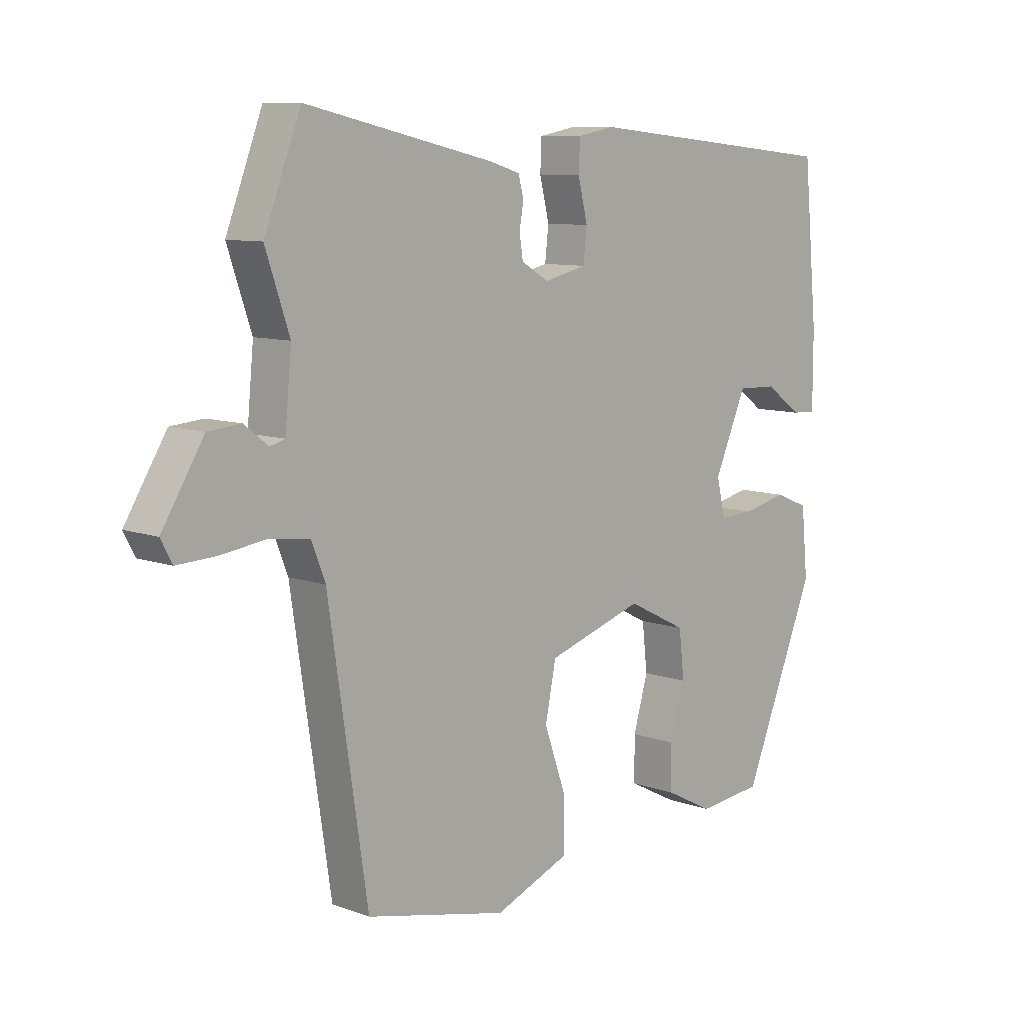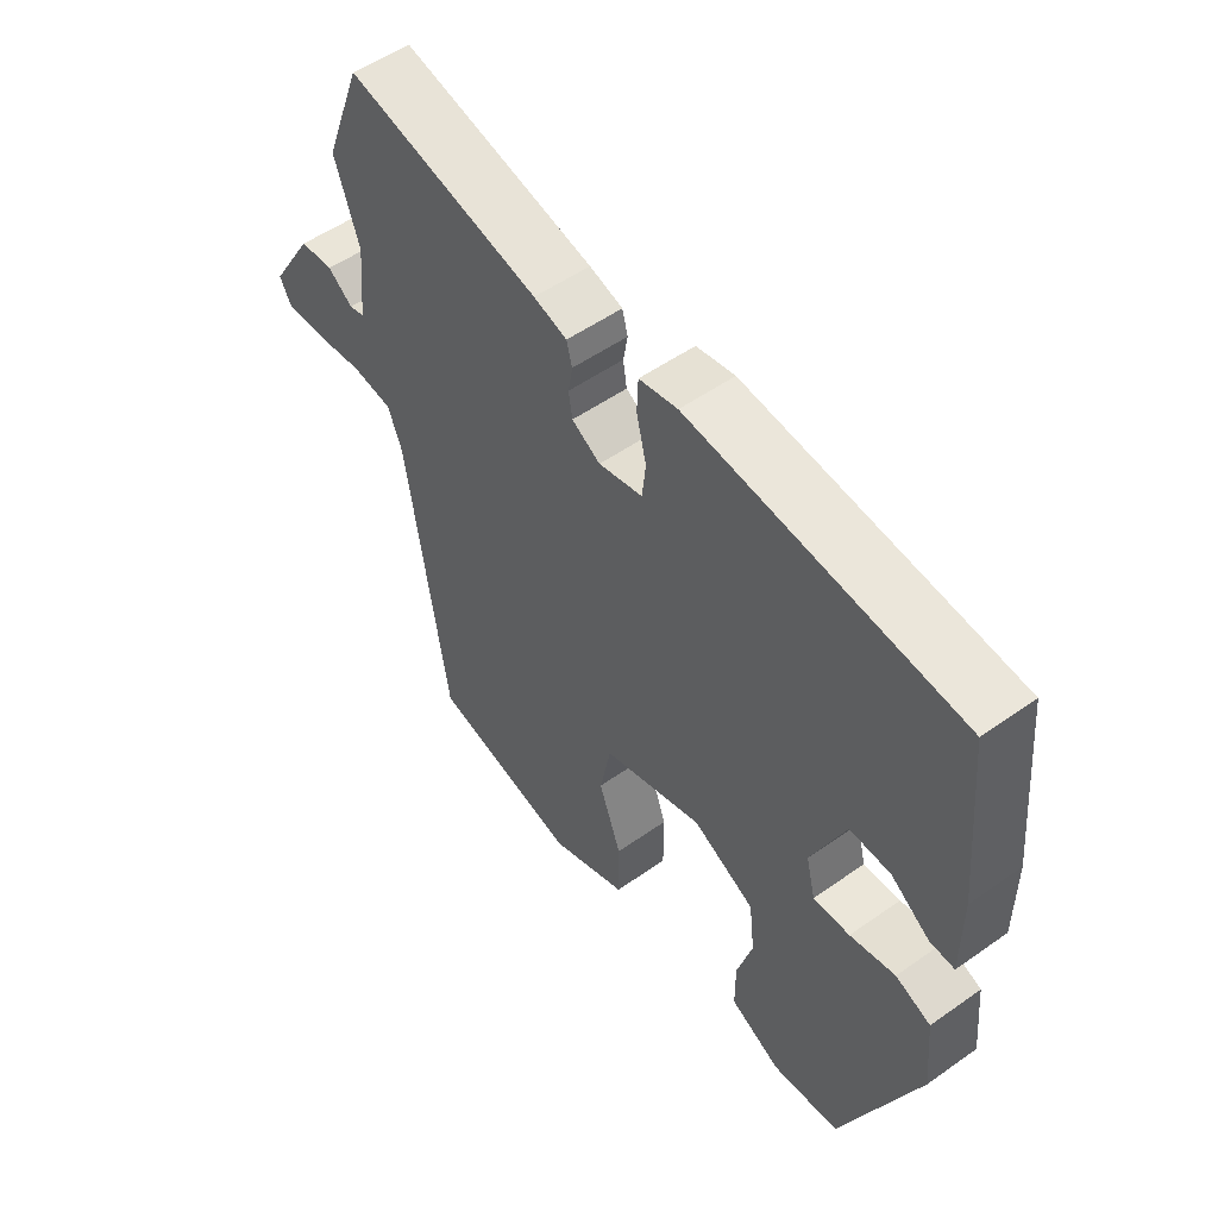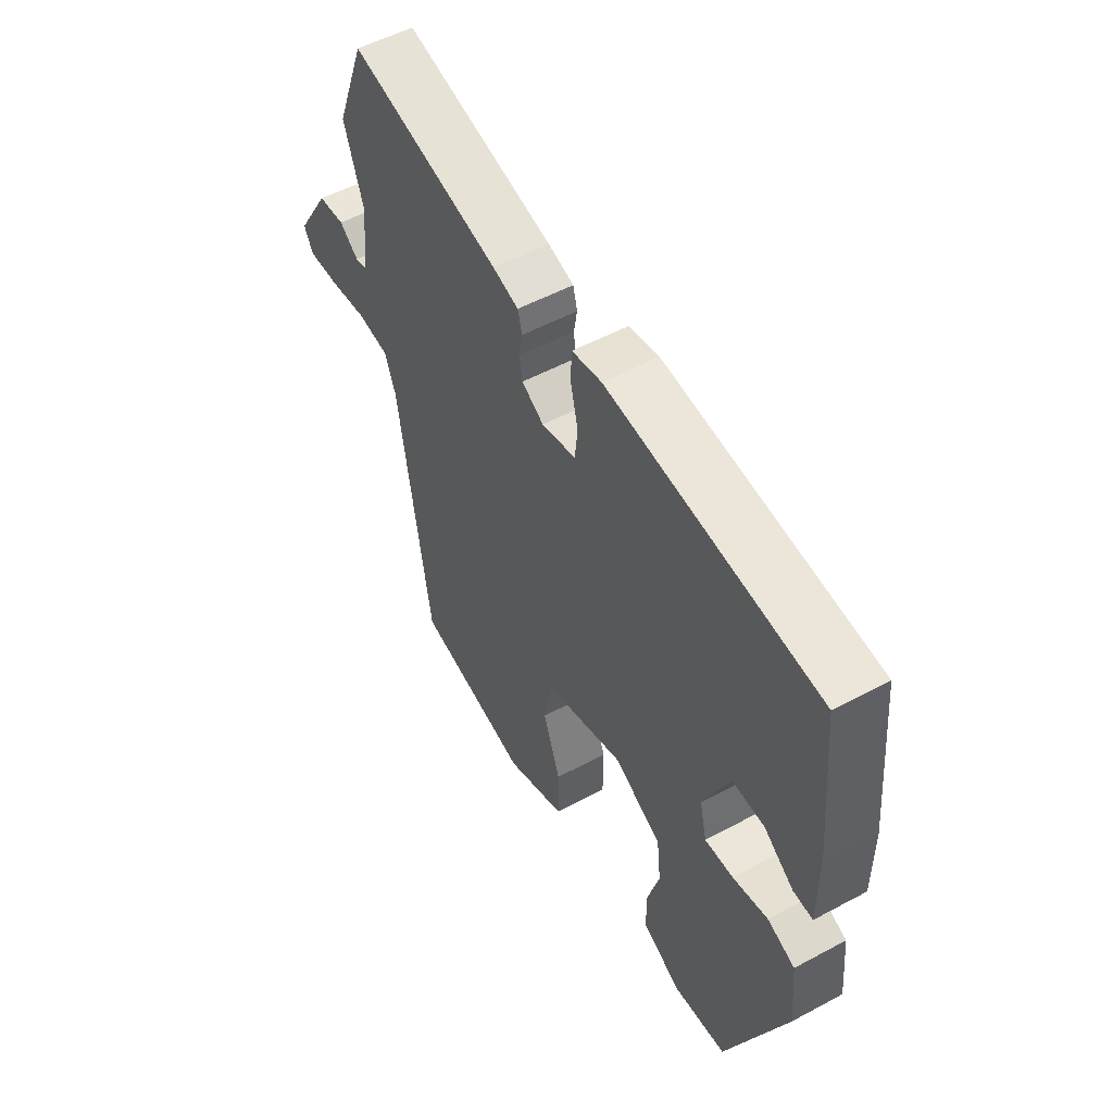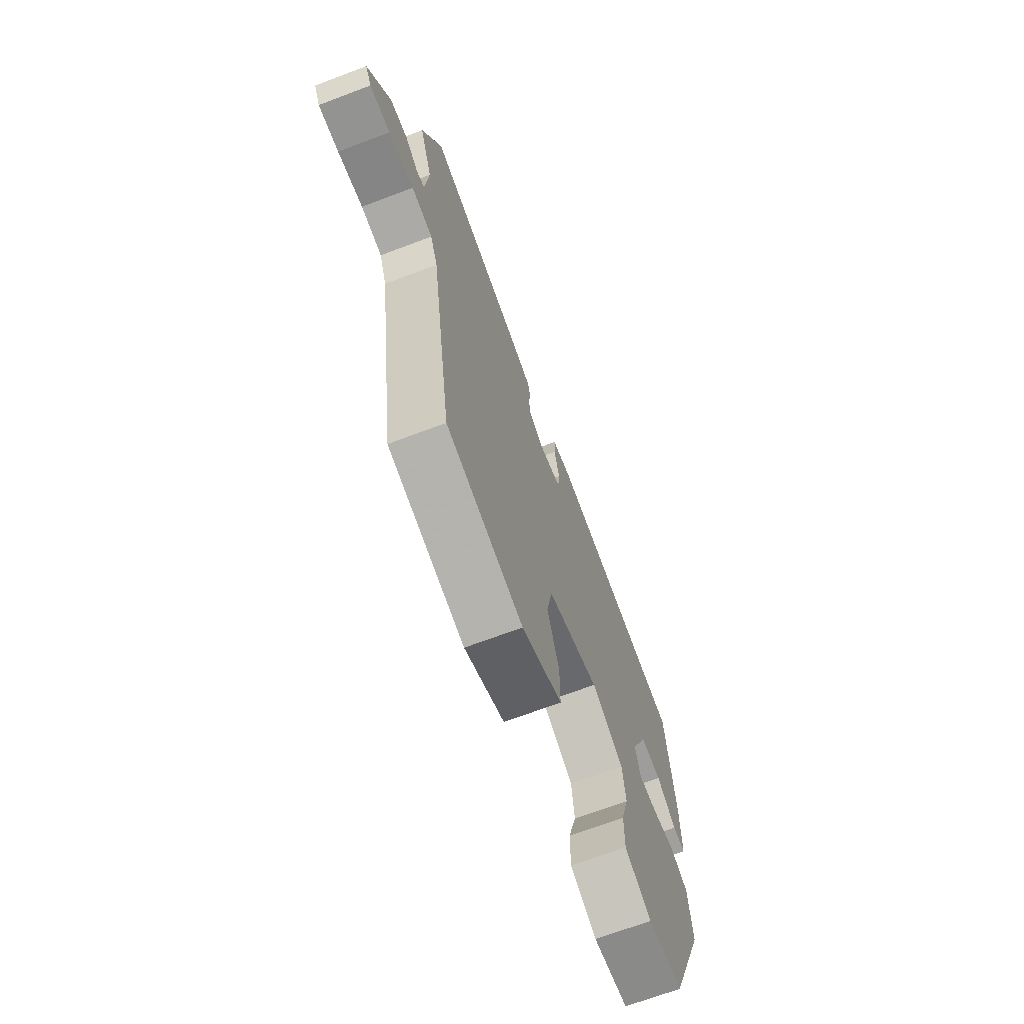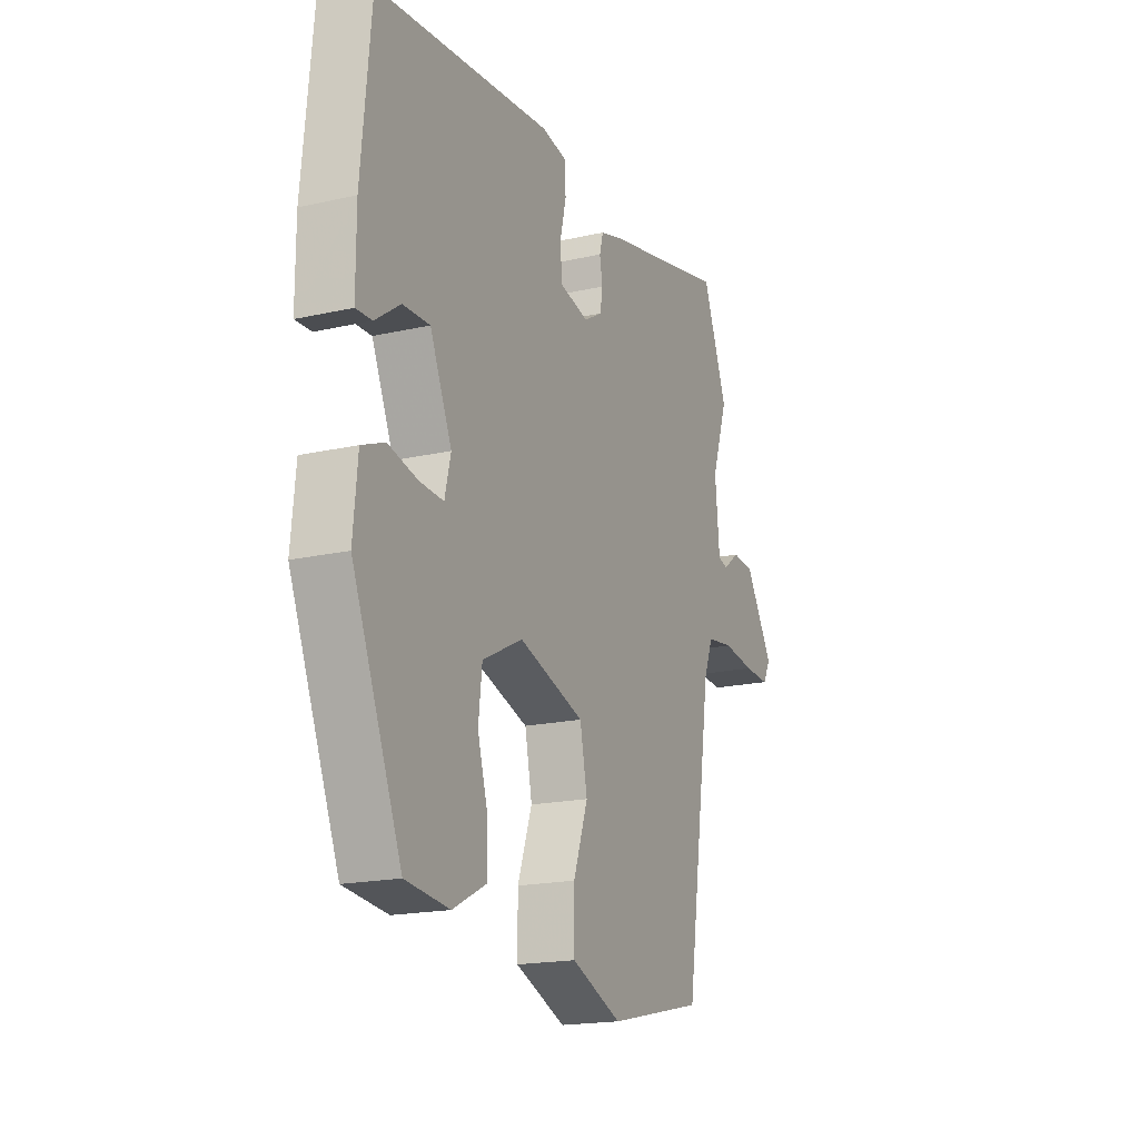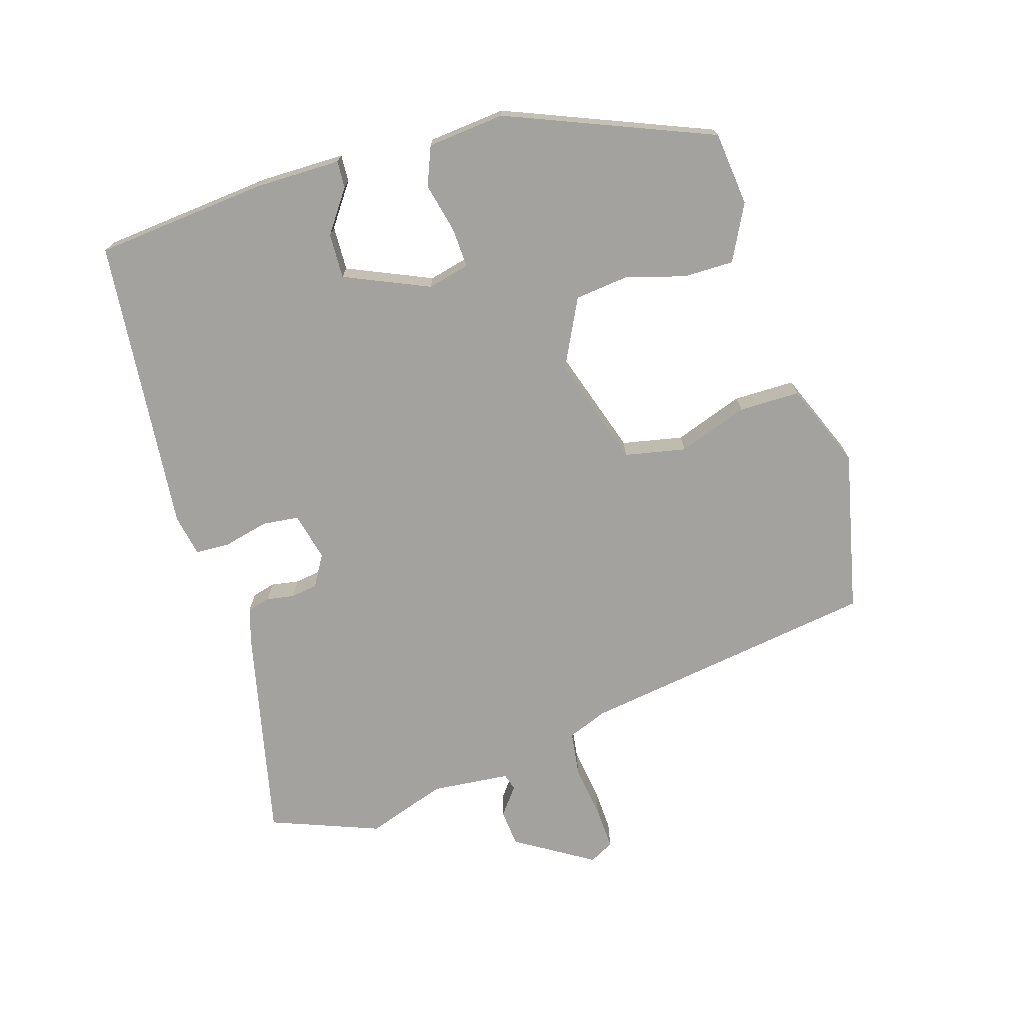
<metadata>
{"format":"obj","ext":"obj","renderer":"f3d","projection":"perspective","resolution":1024,"background":"white","views":[{"elev":9.1,"azim":-46.0,"up":"+Z"},{"elev":53.1,"azim":52.9,"up":"+Z"},{"elev":53.5,"azim":60.1,"up":"+Z"},{"elev":-69.0,"azim":-69.3,"up":"+Z"},{"elev":-18.3,"azim":113.8,"up":"+Z"},{"elev":-72.5,"azim":107.0,"up":"+Y"}]}
</metadata>
<code>
v 0.492 0.07 0.457
v 0.516 0.07 0.202
v 0.516 0.07 0.077
v 0.476 0.07 0.079
v 0.414 0.07 0.123
v 0.348 0.07 0.125
v 0.294 0.07 0.001
v 0.309 0.07 -0.061
v 0.368 0.07 -0.058
v 0.441 0.07 -0.041
v 0.498 0.07 -0.064
v 0.509 0.07 -0.178
v 0.387 0.07 -0.479
v 0.278 0.07 -0.491
v 0.196 0.07 -0.449
v 0.196 0.07 -0.375
v 0.221 0.07 -0.288
v 0.212 0.07 -0.209
v 0.112 0.07 -0.159
v -0.05 0.07 -0.211
v -0.068 0.07 -0.301
v -0.032 0.07 -0.403
v -0.032 0.07 -0.493
v -0.157 0.07 -0.544
v -0.395 0.07 -0.491
v -0.461 0.07 -0.053
v -0.484 0.07 0.006
v -0.55 0.07 0.015
v -0.629 0.07 0.004
v -0.693 0.07 0.001
v -0.712 0.07 0.037
v -0.642 0.07 0.151
v -0.587 0.07 0.156
v -0.547 0.07 0.125
v -0.522 0.07 0.132
v -0.511 0.07 0.248
v -0.551 0.07 0.366
v -0.49 0.07 0.526
v -0.176 0.07 0.456
v -0.122 0.07 0.44
v -0.113 0.07 0.406
v -0.12 0.07 0.365
v -0.114 0.07 0.326
v -0.068 0.07 0.299
v 0.003 0.07 0.316
v 0.009 0.07 0.37
v -0.007 0.07 0.436
v -0.005 0.07 0.487
v 0.057 0.07 0.499
v 0.492 0 0.457
v 0.516 0 0.202
v 0.516 0 0.077
v 0.476 0 0.079
v 0.414 0 0.123
v 0.348 0 0.125
v 0.294 0 0.001
v 0.309 0 -0.061
v 0.368 0 -0.058
v 0.441 0 -0.041
v 0.498 0 -0.064
v 0.509 0 -0.178
v 0.387 0 -0.479
v 0.278 0 -0.491
v 0.196 0 -0.449
v 0.196 0 -0.375
v 0.221 0 -0.288
v 0.212 0 -0.209
v 0.112 0 -0.159
v -0.05 0 -0.211
v -0.068 0 -0.301
v -0.032 0 -0.403
v -0.032 0 -0.493
v -0.157 0 -0.544
v -0.395 0 -0.491
v -0.461 0 -0.053
v -0.484 0 0.006
v -0.55 0 0.015
v -0.629 0 0.004
v -0.693 0 0.001
v -0.712 0 0.037
v -0.642 0 0.151
v -0.587 0 0.156
v -0.547 0 0.125
v -0.522 0 0.132
v -0.511 0 0.248
v -0.551 0 0.366
v -0.49 0 0.526
v -0.176 0 0.456
v -0.122 0 0.44
v -0.113 0 0.406
v -0.12 0 0.365
v -0.114 0 0.326
v -0.068 0 0.299
v 0.003 0 0.316
v 0.009 0 0.37
v -0.007 0 0.436
v -0.005 0 0.487
v 0.057 0 0.499
f 46 47 48 49
f 45 46 49 1
f 39 40 41 42
f 39 42 43
f 36 37 38 39
f 35 36 39 43
f 31 32 33 34
f 31 34 35
f 28 29 30 31
f 28 31 35 43
f 23 24 25 26
f 21 22 23 26
f 20 21 26 27
f 19 20 27
f 14 15 16 17
f 14 17 18
f 13 14 18
f 12 13 18
f 9 10 11 12
f 8 9 12 18
f 7 8 18 19
f 2 3 4 5
f 45 1 2 5
f 44 45 5 6
f 27 28 43 44
f 19 27 44
f 6 7 19 44
f 98 97 96 95
f 50 98 95 94
f 91 90 89 88
f 92 91 88
f 88 87 86 85
f 92 88 85 84
f 83 82 81 80
f 84 83 80
f 80 79 78 77
f 92 84 80 77
f 75 74 73 72
f 75 72 71 70
f 76 75 70 69
f 76 69 68
f 66 65 64 63
f 67 66 63
f 67 63 62
f 67 62 61
f 61 60 59 58
f 67 61 58 57
f 68 67 57 56
f 54 53 52 51
f 54 51 50 94
f 55 54 94 93
f 93 92 77 76
f 93 76 68
f 93 68 56 55
f 1 50 51 2
f 2 51 52 3
f 3 52 53 4
f 4 53 54 5
f 5 54 55 6
f 6 55 56 7
f 7 56 57 8
f 8 57 58 9
f 9 58 59 10
f 10 59 60 11
f 11 60 61 12
f 12 61 62 13
f 13 62 63 14
f 14 63 64 15
f 15 64 65 16
f 16 65 66 17
f 17 66 67 18
f 18 67 68 19
f 19 68 69 20
f 20 69 70 21
f 21 70 71 22
f 22 71 72 23
f 23 72 73 24
f 24 73 74 25
f 25 74 75 26
f 26 75 76 27
f 27 76 77 28
f 28 77 78 29
f 29 78 79 30
f 30 79 80 31
f 31 80 81 32
f 32 81 82 33
f 33 82 83 34
f 34 83 84 35
f 35 84 85 36
f 36 85 86 37
f 37 86 87 38
f 38 87 88 39
f 39 88 89 40
f 40 89 90 41
f 41 90 91 42
f 42 91 92 43
f 43 92 93 44
f 44 93 94 45
f 45 94 95 46
f 46 95 96 47
f 47 96 97 48
f 48 97 98 49
f 49 98 50 1

</code>
